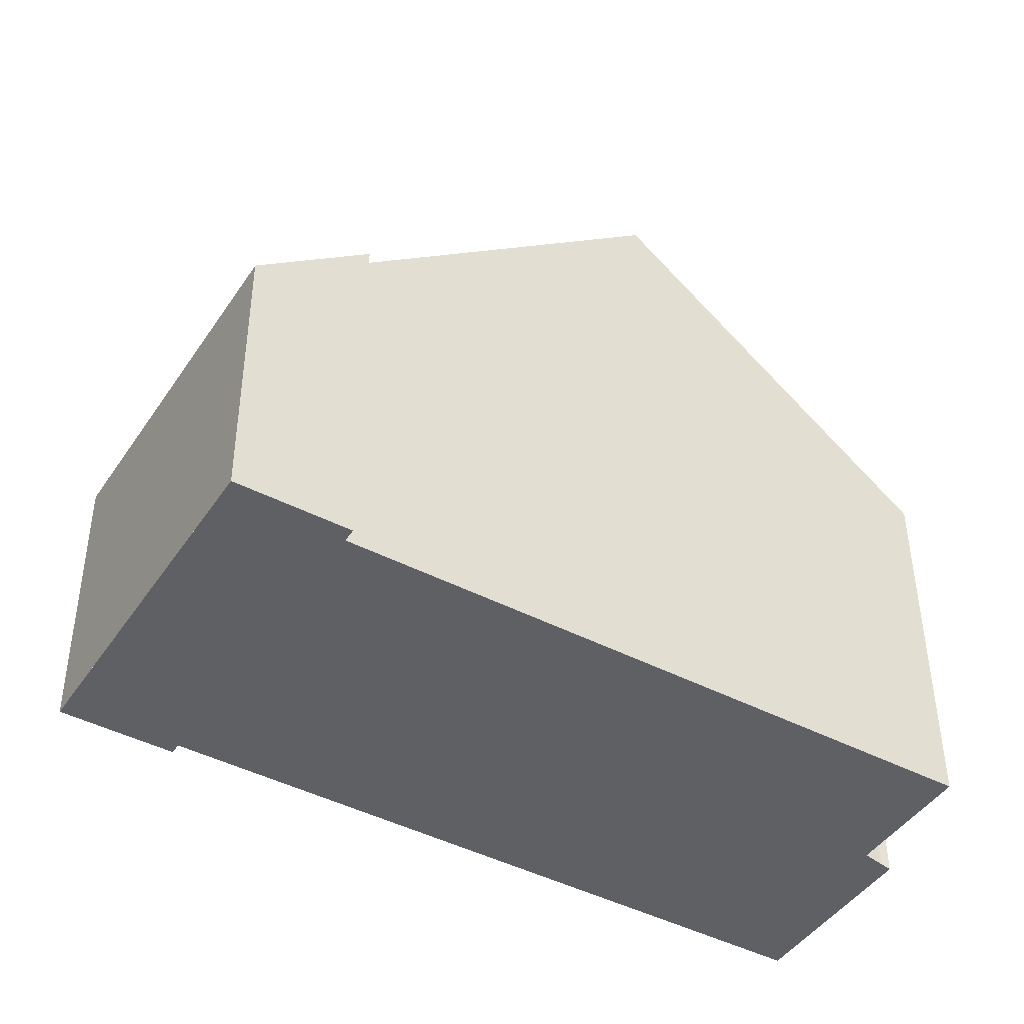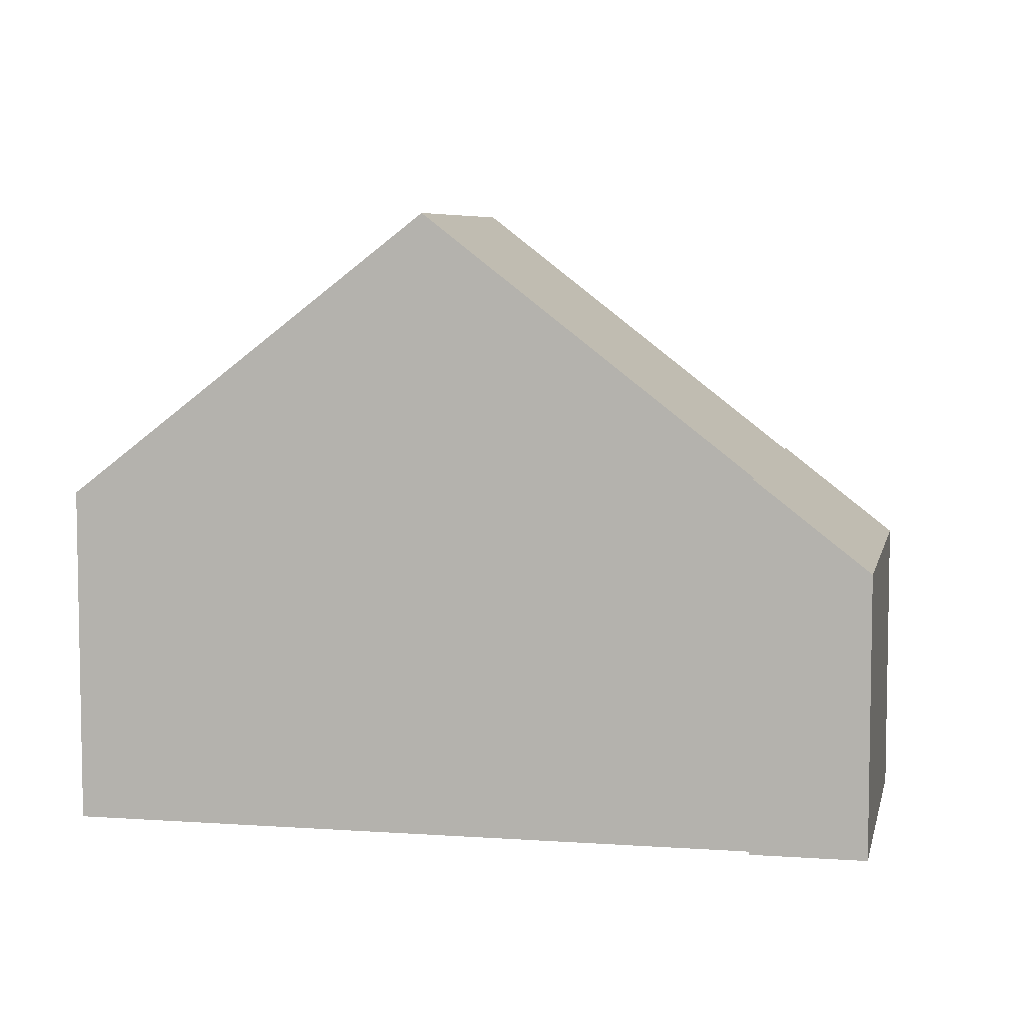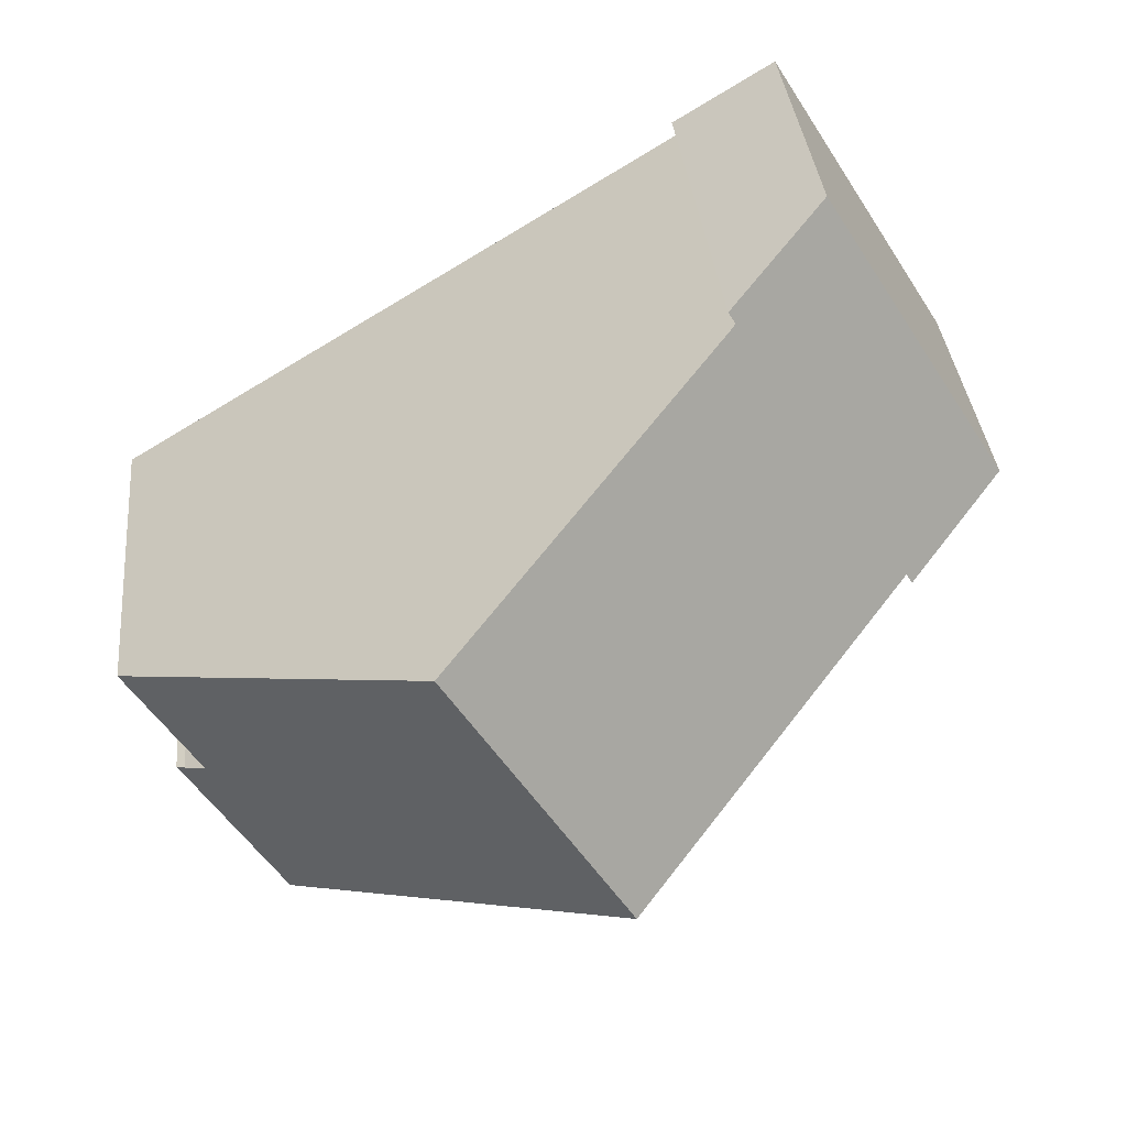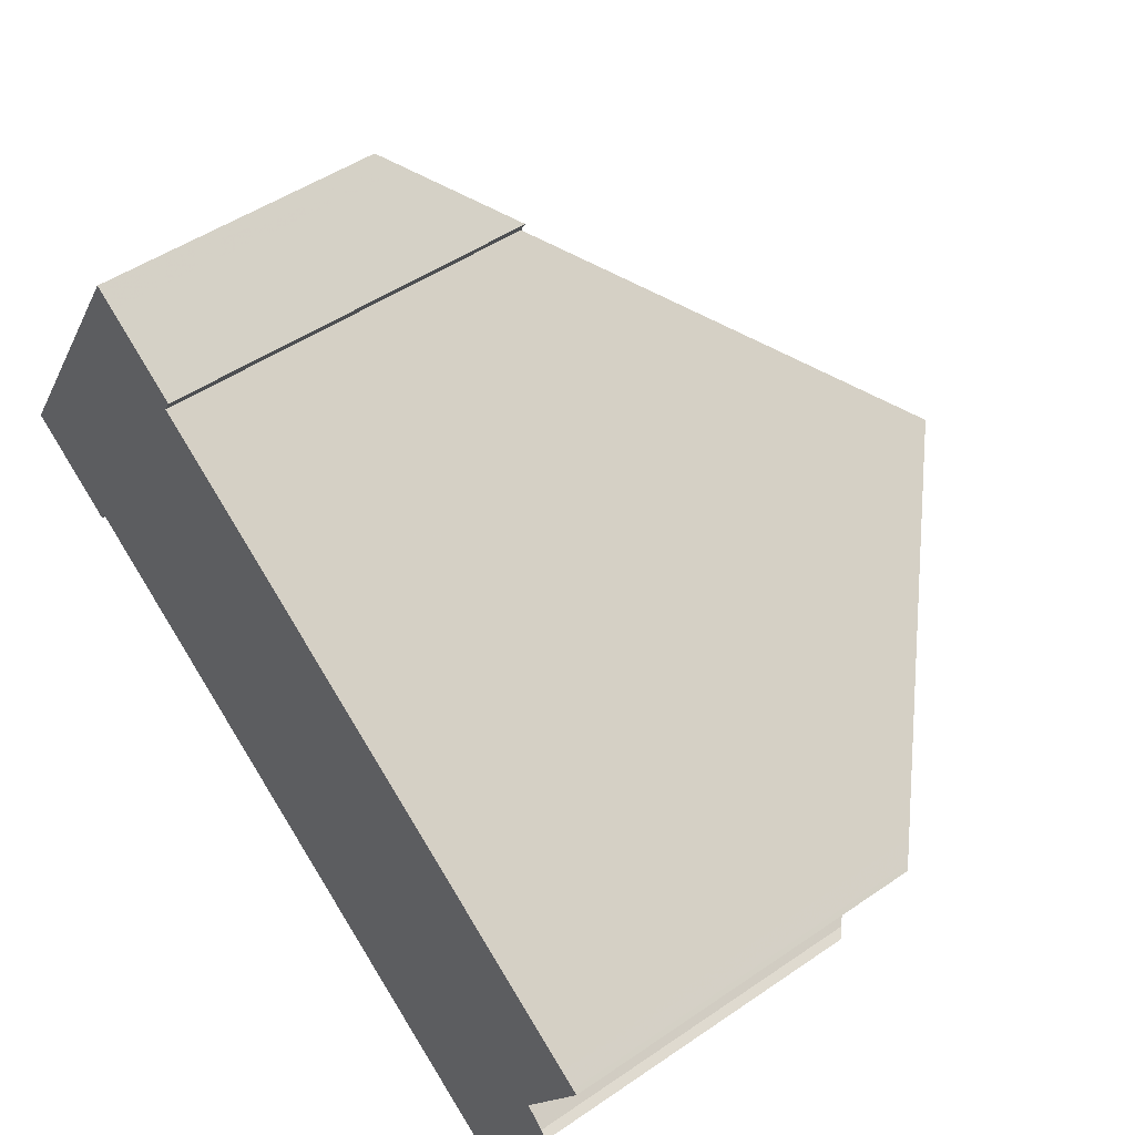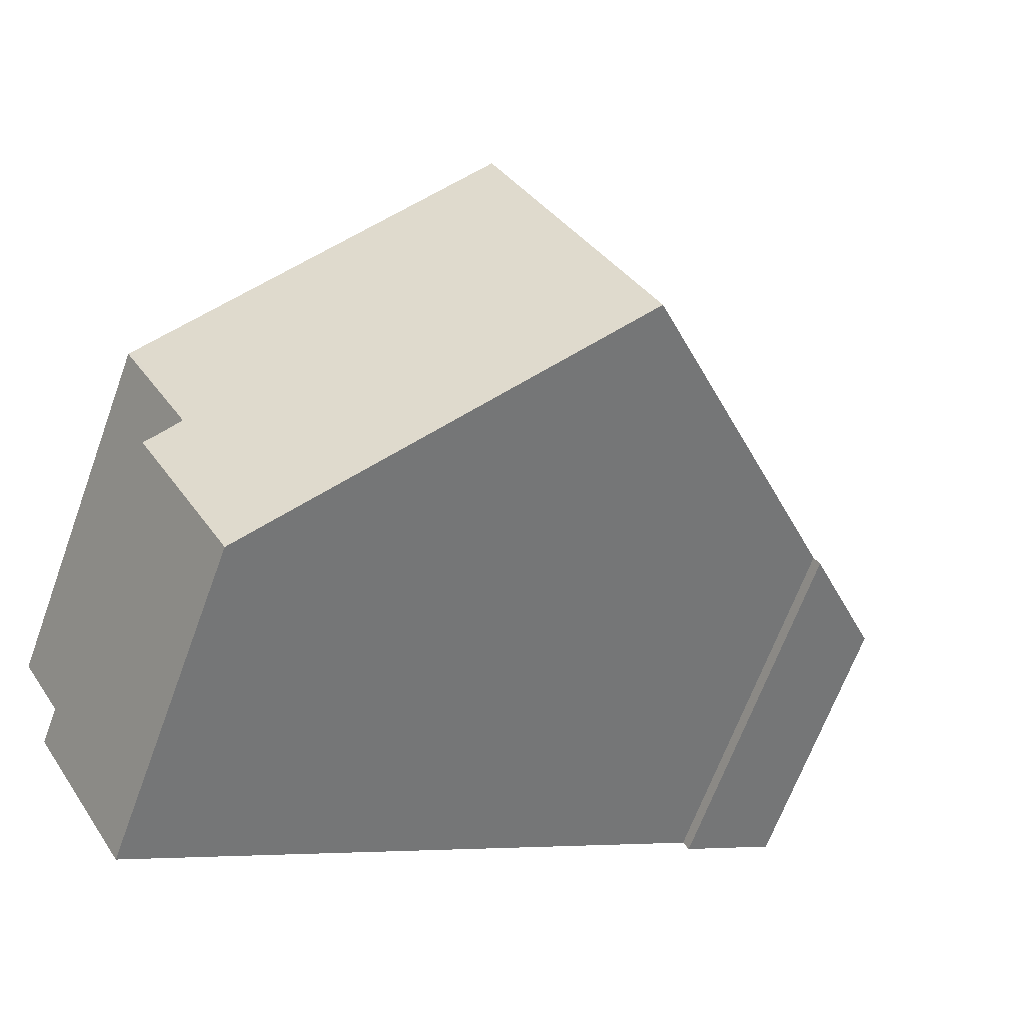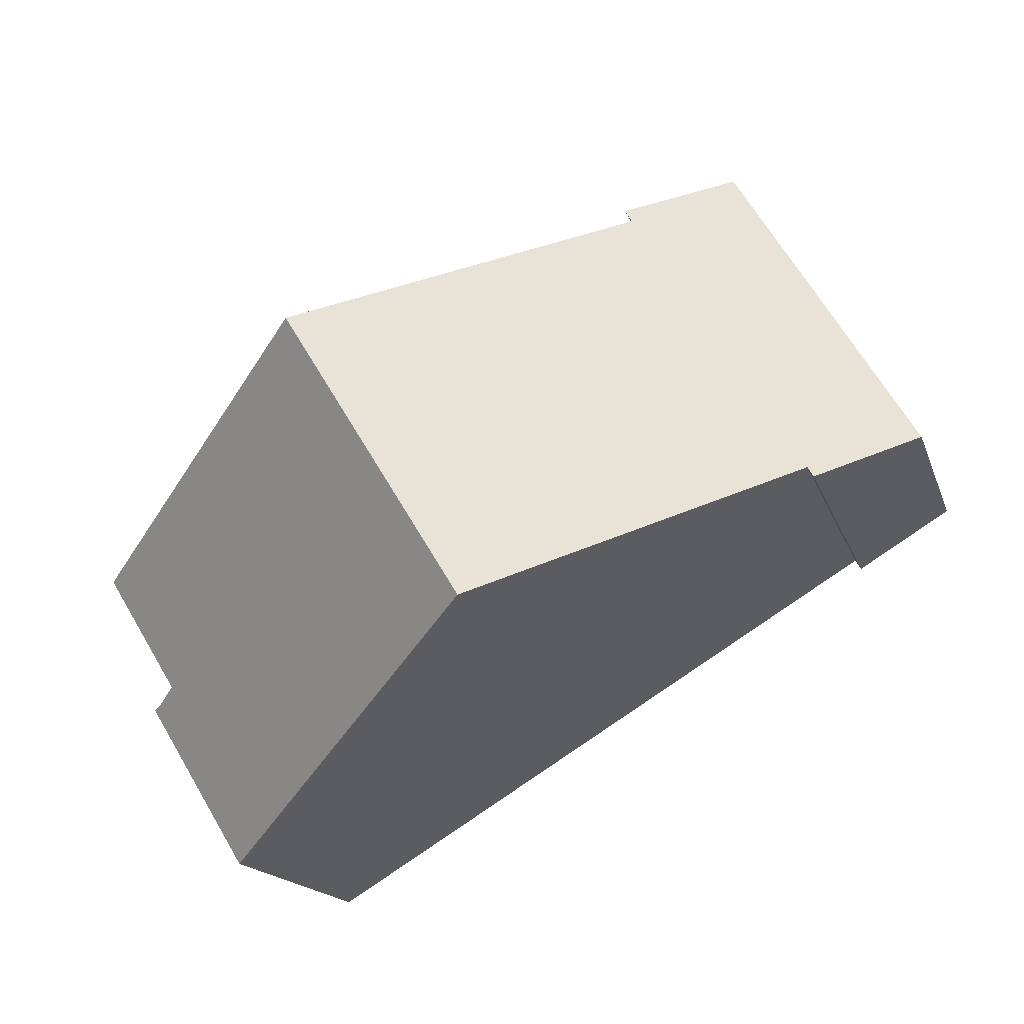
<metadata>
{"format":"obj","ext":"obj","renderer":"f3d","projection":"perspective","resolution":1024,"background":"white","views":[{"elev":45.7,"azim":179.8,"up":"+Y"},{"elev":6.5,"azim":43.3,"up":"+Z"},{"elev":35.6,"azim":-5.6,"up":"+Y"},{"elev":48.7,"azim":-127.4,"up":"+Y"},{"elev":-66.5,"azim":-20.1,"up":"+Y"},{"elev":-16.1,"azim":15.2,"up":"+Y"}]}
</metadata>
<code>
v -1410 -2484 5.751
v -1410 -2484 5.747
v -1409 -2483 4.354
v -1406 -2487 4.35
v -1407 -2488 5.739
v -1407 -2488 5.738
v -1419 -2489 5.692
v -1417 -2494 5.287
v -1418 -2491 5.283
v -1418 -2491 5.396
v -1418 -2491 5.696
v -1412 -2491 9.704
v -1414 -2487 9.701
v -1410 -2490 8.014
v -1413 -2485 8.033
v -1408 -2483 4.353
v -1410 -2484 5.75
v -1409 -2483 4.639
v -1406 -2488 4.634
v -1409 -2483 4.639
v -1406 -2487 4.35
v -1406 -2487 4.634
v -1407 -2488 5.738
v -1414 -2487 9.701
v -1412 -2491 9.704
v -1414 -2492 7.974
v -1416 -2488 7.994
v -1416 -2494 5.758
v -1419 -2489 5.751
v -1416 -2489 7.99
v -1414 -2487 9.702
v -1412 -2486 8.029
v -1414 -2487 9.702
v -1408 -2484 4.638
v -1408 -2484 4.353
v -1418 -2490 5.752
v -1418 -2490 5.694
v -1416 -2493 5.978
v -1418 -2490 5.971
v -1418 -2489 5.969
v -1415 -2490 7.986
v -1413 -2488 9.702
v -1417 -2491 5.973
v -1418 -2491 5.696
v -1418 -2491 5.754
v -1411 -2487 8.025
v -1413 -2488 9.702
v -1408 -2485 4.637
v -1407 -2485 4.352
v -1414 -2491 7.98
v -1412 -2490 9.703
v -1417 -2492 5.976
v -1417 -2493 5.285
v -1417 -2492 5.756
v -1411 -2489 8.019
v -1412 -2490 9.703
v -1407 -2486 4.635
v -1406 -2486 4.351
v -1410 -2484 5.75
v -1410 -2484 5.751
v -1410 -2484 0
v -1410 -2484 0
v -1409 -2483 4.639
v -1410 -2484 5.747
v -1410 -2484 8.882e-16
v -1409 -2483 0
v -1408 -2483 4.353
v -1409 -2483 4.354
v -1409 -2483 0
v -1408 -2483 0
v -1406 -2488 4.634
v -1406 -2487 4.35
v -1406 -2487 0
v -1406 -2488 0
v -1407 -2488 5.738
v -1407 -2488 5.739
v -1407 -2488 8.882e-16
v -1407 -2488 0
v -1410 -2490 8.014
v -1407 -2488 5.738
v -1407 -2488 0
v -1410 -2490 -1.776e-15
v -1419 -2489 5.751
v -1419 -2489 5.692
v -1419 -2489 0
v -1419 -2489 0
v -1417 -2493 5.285
v -1417 -2494 5.287
v -1417 -2494 0
v -1417 -2493 0
v -1418 -2491 5.396
v -1418 -2491 5.283
v -1418 -2491 -8.882e-16
v -1418 -2491 0
v -1418 -2491 5.696
v -1418 -2491 5.396
v -1418 -2491 0
v -1418 -2491 0
v -1418 -2491 5.696
v -1418 -2491 5.696
v -1418 -2491 0
v -1418 -2491 0
v -1413 -2485 8.033
v -1414 -2487 9.701
v -1414 -2487 0
v -1413 -2485 -1.776e-15
v -1412 -2491 9.704
v -1410 -2490 8.014
v -1410 -2490 -1.776e-15
v -1412 -2491 -1.776e-15
v -1410 -2484 5.751
v -1413 -2485 8.033
v -1413 -2485 -1.776e-15
v -1410 -2484 0
v -1408 -2484 4.353
v -1408 -2483 4.353
v -1408 -2483 0
v -1408 -2484 0
v -1410 -2484 5.747
v -1410 -2484 5.75
v -1410 -2484 0
v -1410 -2484 8.882e-16
v -1407 -2488 5.739
v -1406 -2488 4.634
v -1406 -2488 0
v -1407 -2488 8.882e-16
v -1409 -2483 4.354
v -1409 -2483 4.639
v -1409 -2483 0
v -1409 -2483 0
v -1406 -2487 4.35
v -1406 -2487 4.35
v -1406 -2487 0
v -1406 -2487 0
v -1407 -2488 5.738
v -1407 -2488 5.738
v -1407 -2488 0
v -1407 -2488 0
v -1414 -2492 7.974
v -1412 -2491 9.704
v -1412 -2491 -1.776e-15
v -1414 -2492 8.882e-16
v -1416 -2493 5.978
v -1414 -2492 7.974
v -1414 -2492 8.882e-16
v -1416 -2493 0
v -1414 -2487 9.701
v -1416 -2488 7.994
v -1416 -2488 0
v -1414 -2487 0
v -1417 -2494 5.287
v -1416 -2494 5.758
v -1416 -2494 8.882e-16
v -1417 -2494 0
v -1418 -2489 5.969
v -1419 -2489 5.751
v -1419 -2489 0
v -1418 -2489 0
v -1407 -2485 4.352
v -1408 -2484 4.353
v -1408 -2484 0
v -1407 -2485 0
v -1419 -2489 5.692
v -1418 -2490 5.694
v -1418 -2490 0
v -1419 -2489 0
v -1416 -2494 5.758
v -1416 -2493 5.978
v -1416 -2493 0
v -1416 -2494 8.882e-16
v -1416 -2488 7.994
v -1418 -2489 5.969
v -1418 -2489 0
v -1416 -2488 0
v -1418 -2490 5.694
v -1418 -2491 5.696
v -1418 -2491 0
v -1418 -2490 0
v -1406 -2486 4.351
v -1407 -2485 4.352
v -1407 -2485 0
v -1406 -2486 0
v -1418 -2491 5.283
v -1417 -2493 5.285
v -1417 -2493 0
v -1418 -2491 -8.882e-16
v -1406 -2487 4.35
v -1406 -2486 4.351
v -1406 -2486 0
v -1406 -2487 0
v -1419 -2489 0
v -1410 -2484 0
v -1410 -2484 0
v -1409 -2483 0
v -1406 -2487 0
v -1407 -2488 0
v -1407 -2488 0
v -1417 -2494 0
v -1418 -2491 0
v -1418 -2491 0
v -1418 -2491 0
f 18 17 2 20
f 51 25 26 50
f 33 13 15 32
f 32 15 1 17 18 34
f 34 18 16 35
f 20 3 16 18
f 21 4 19 22
f 22 19 5 23
f 50 26 38 52
f 54 28 8 53
f 30 27 24 31
f 47 33 32 46
f 46 32 34 48
f 48 34 35 49
f 40 27 30 39
f 37 7 29 36
f 52 38 28 54
f 39 36 29 40
f 41 30 31 42
f 43 39 30 41
f 44 37 36 45
f 56 47 46 55
f 55 46 48 57
f 57 48 49 58
f 45 36 39 43
f 50 41 42 51
f 52 43 41 50
f 53 9 10 11 44 45 54
f 54 45 43 52
f 55 14 12 56
f 57 22 23 6 14 55
f 58 21 22 57
f 60 61 62 59
f 64 65 66 63
f 68 69 70 67
f 72 73 74 71
f 76 77 78 75
f 80 81 82 79
f 84 85 86 83
f 88 89 90 87
f 92 93 94 91
f 96 97 98 95
f 100 101 102 99
f 104 105 106 103
f 108 109 110 107
f 112 113 114 111
f 116 117 118 115
f 120 121 122 119
f 124 125 126 123
f 128 129 130 127
f 132 133 134 131
f 136 137 138 135
f 140 141 142 139
f 144 145 146 143
f 148 149 150 147
f 152 153 154 151
f 156 157 158 155
f 160 161 162 159
f 164 165 166 163
f 168 169 170 167
f 172 173 174 171
f 176 177 178 175
f 180 181 182 179
f 184 185 186 183
f 188 189 190 187
f 192 193 194 195 196 197 198 199 200 201 191

</code>
